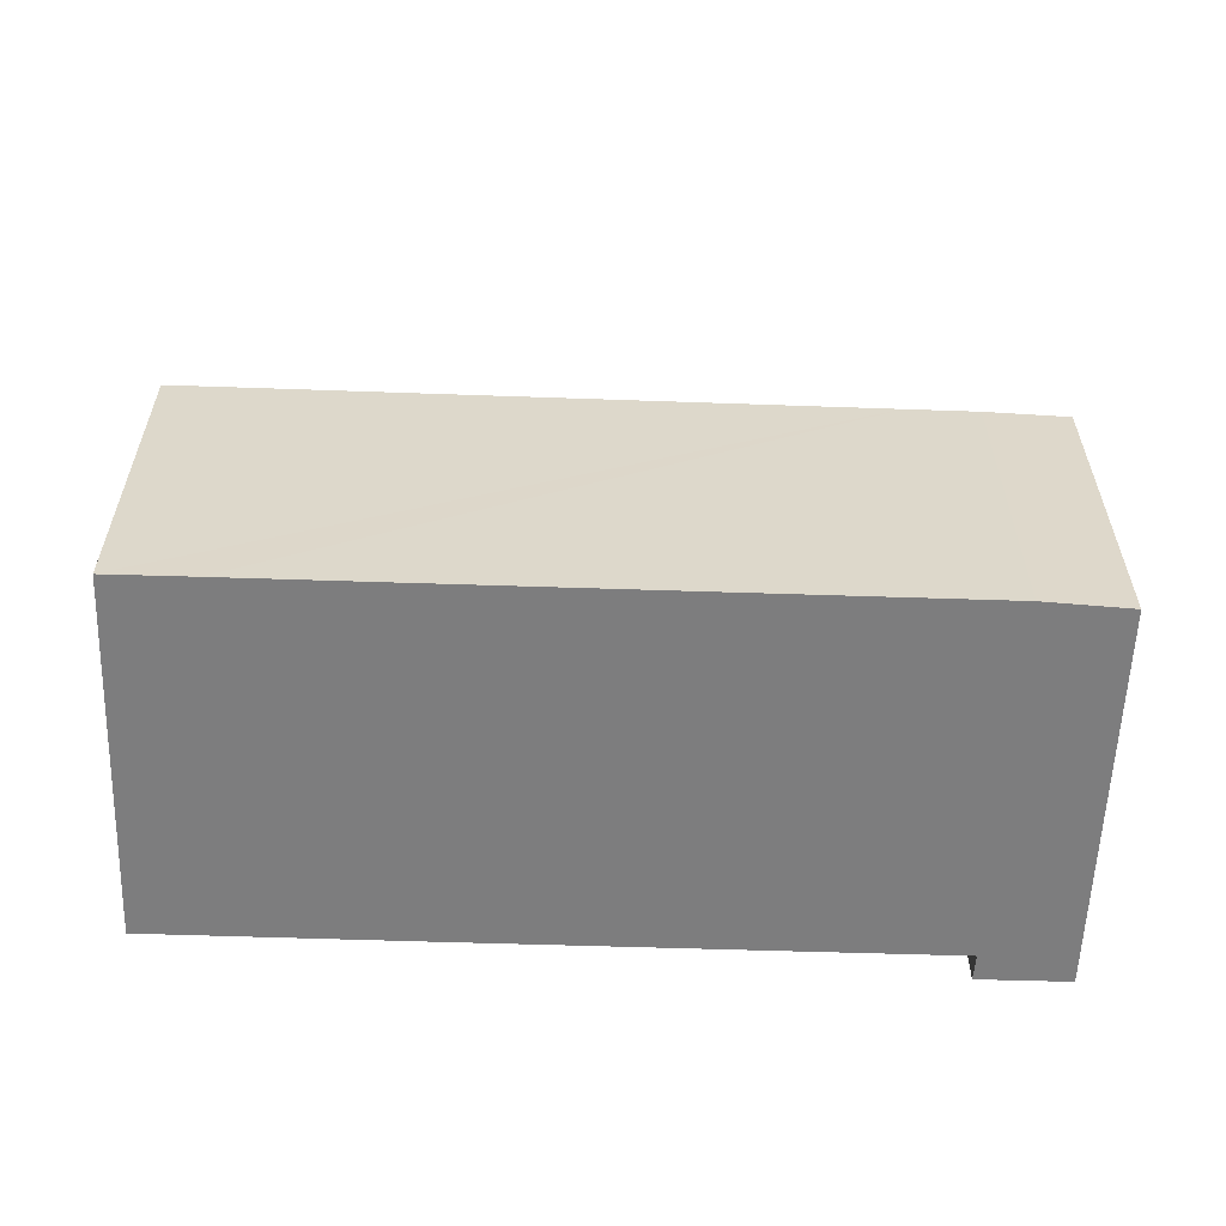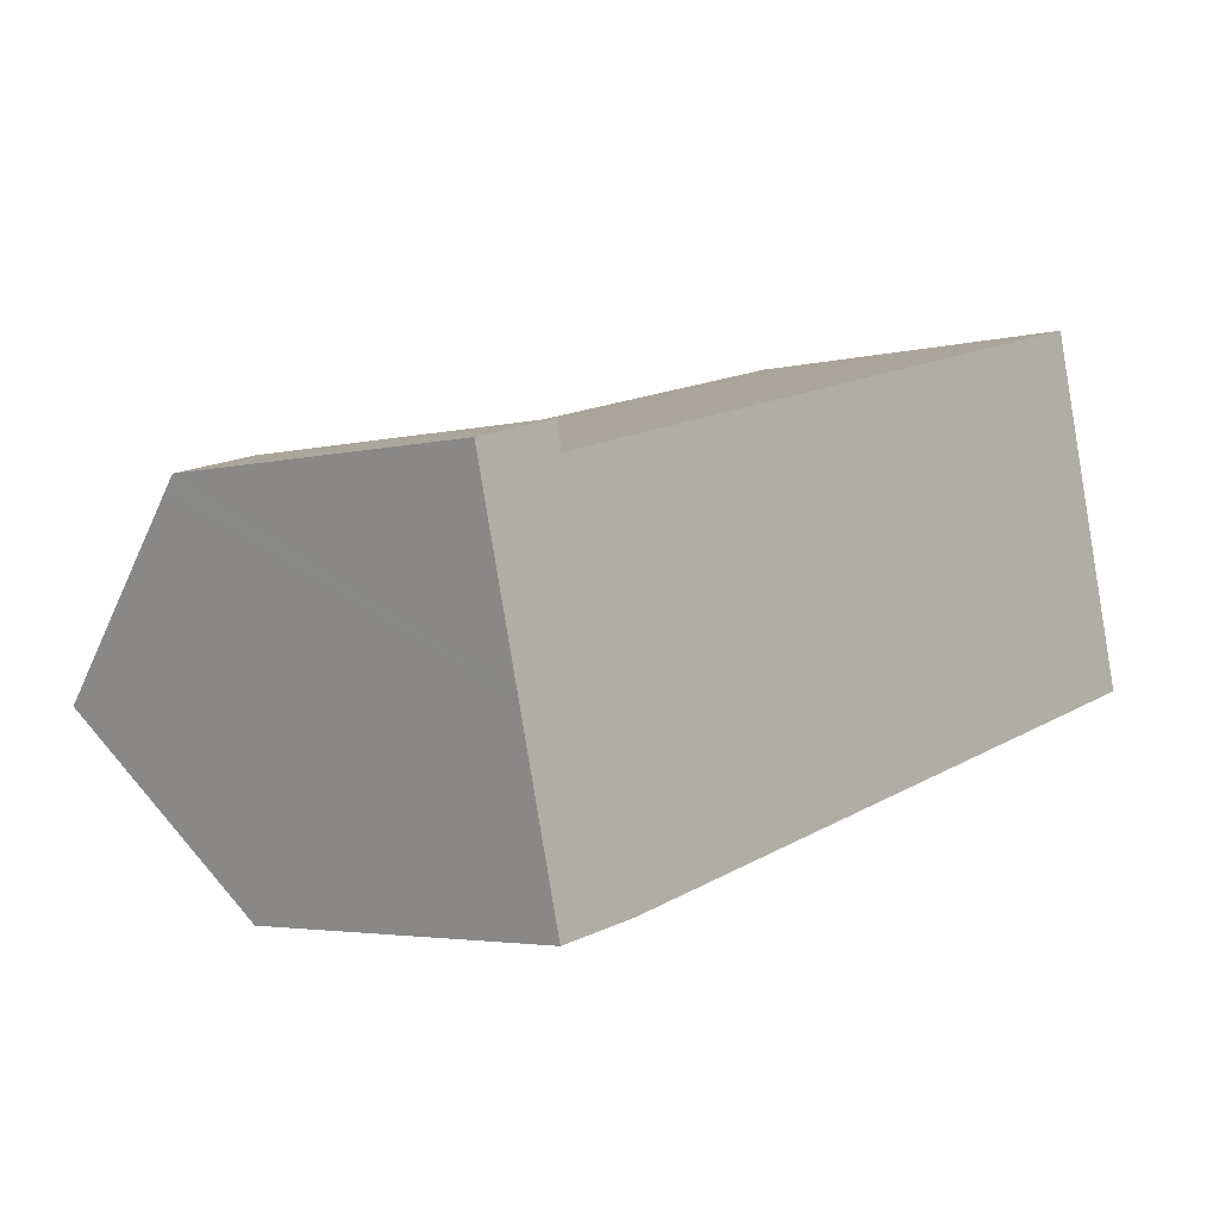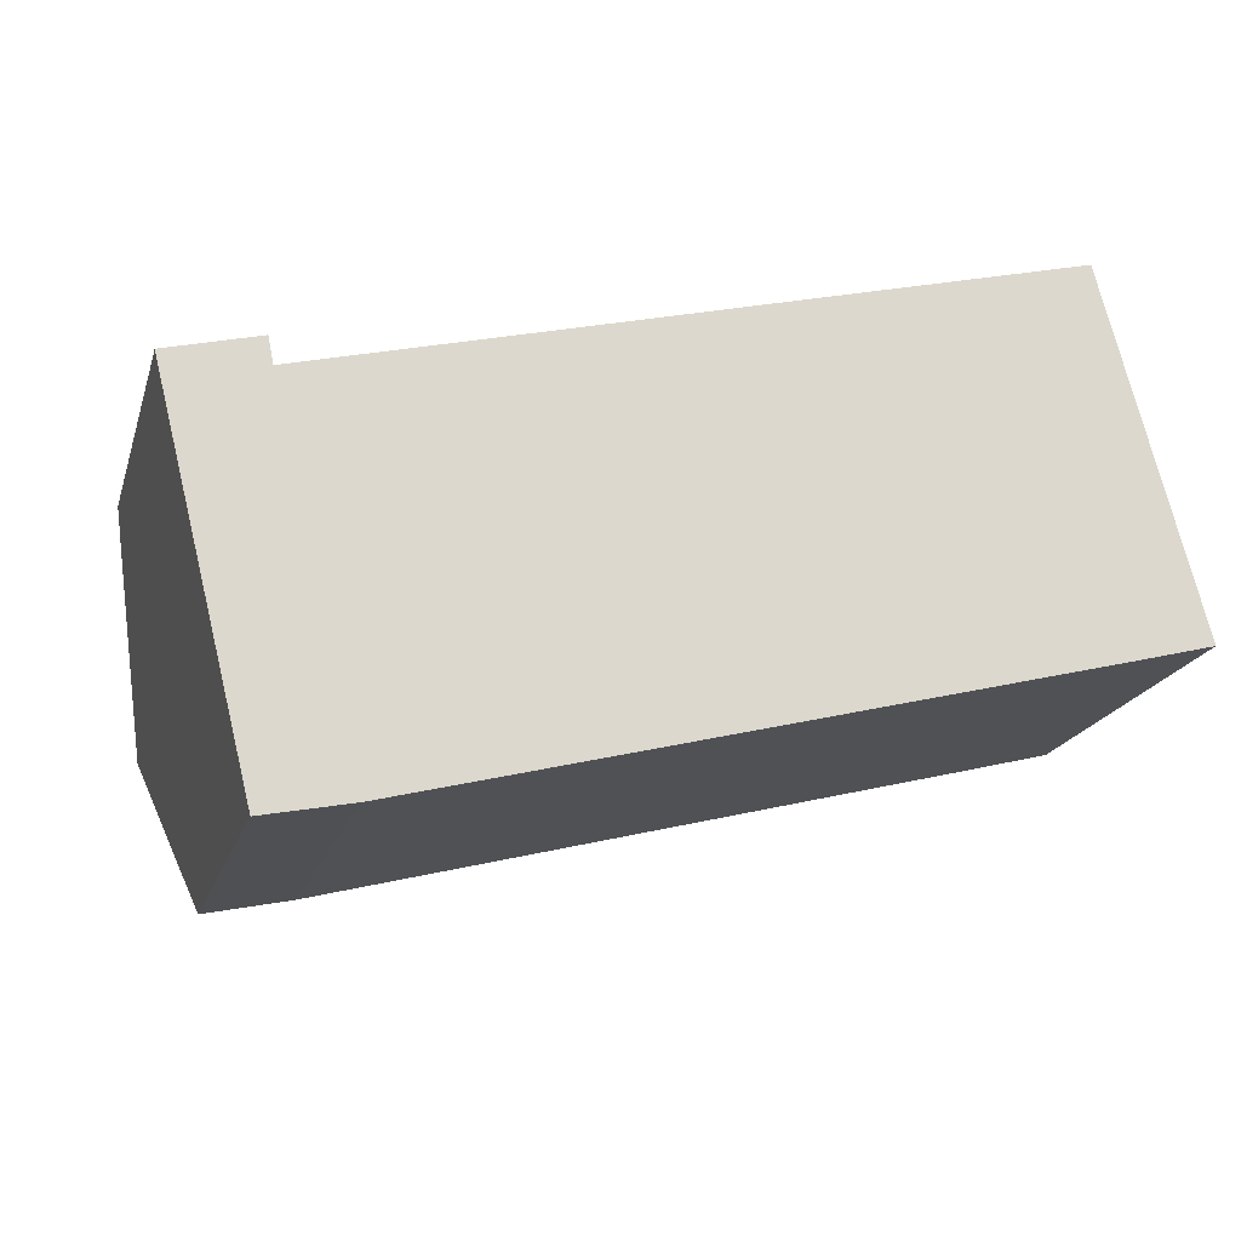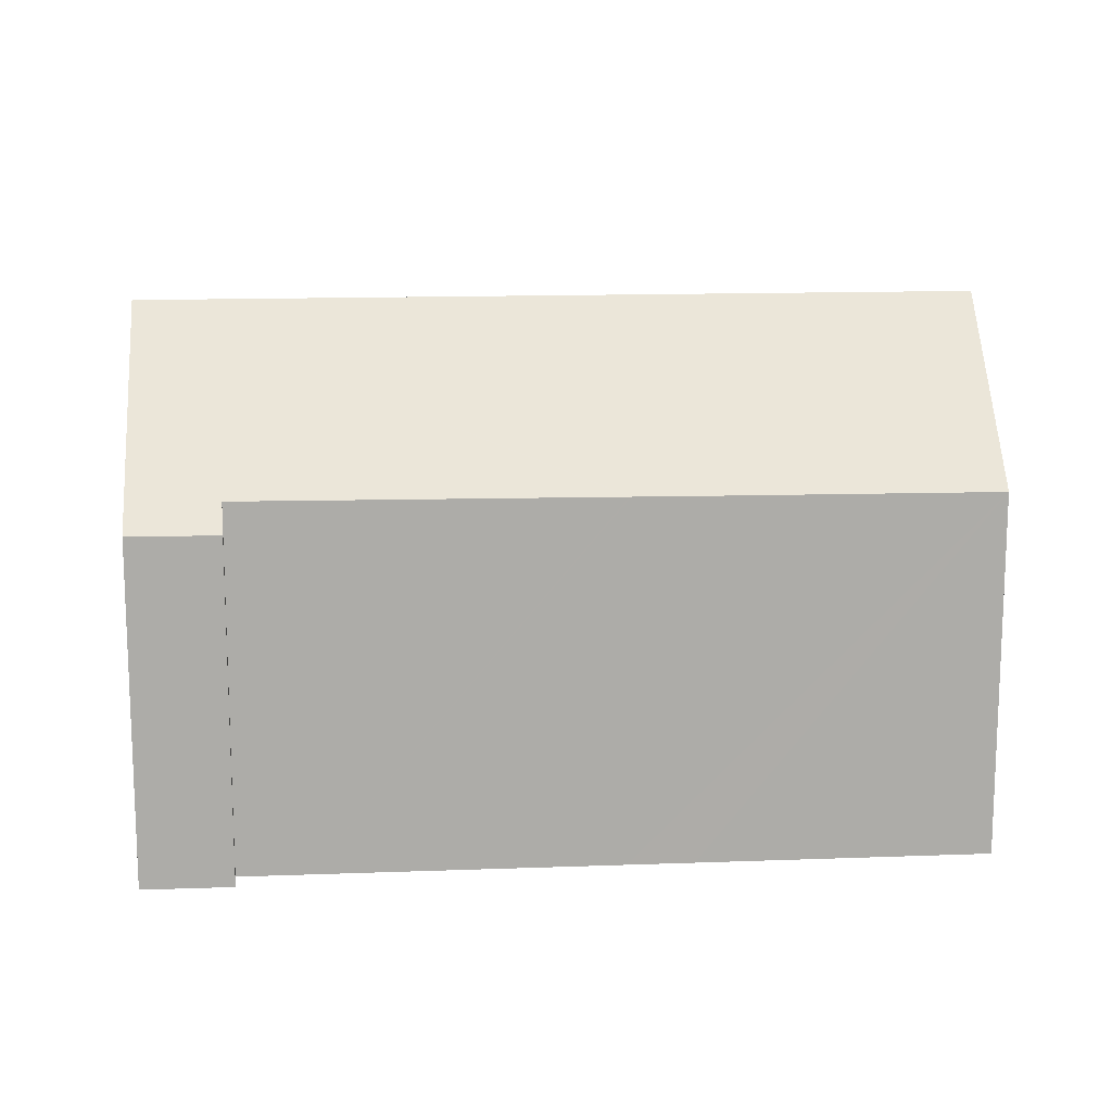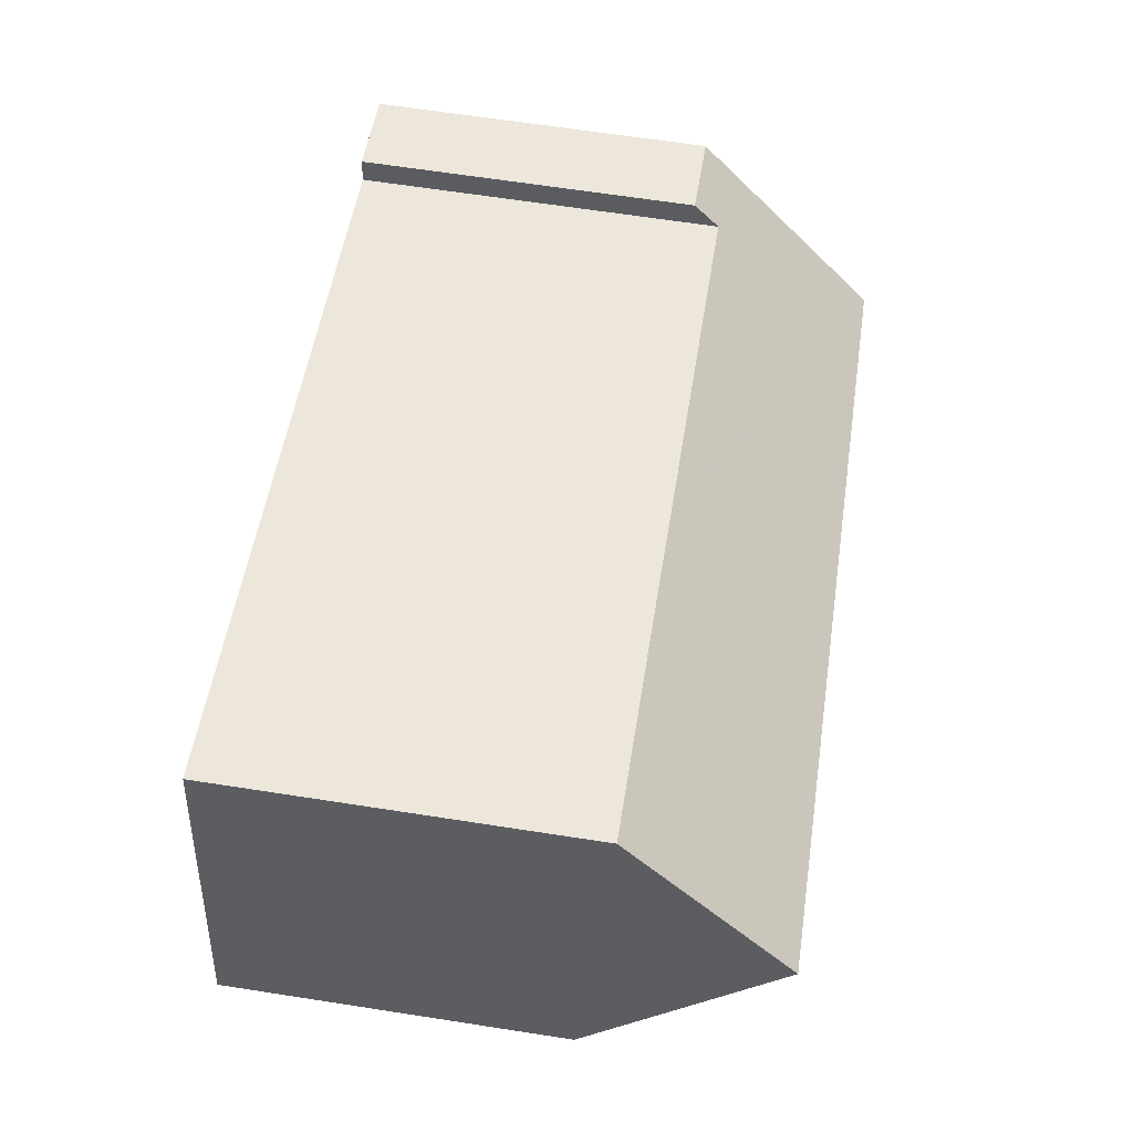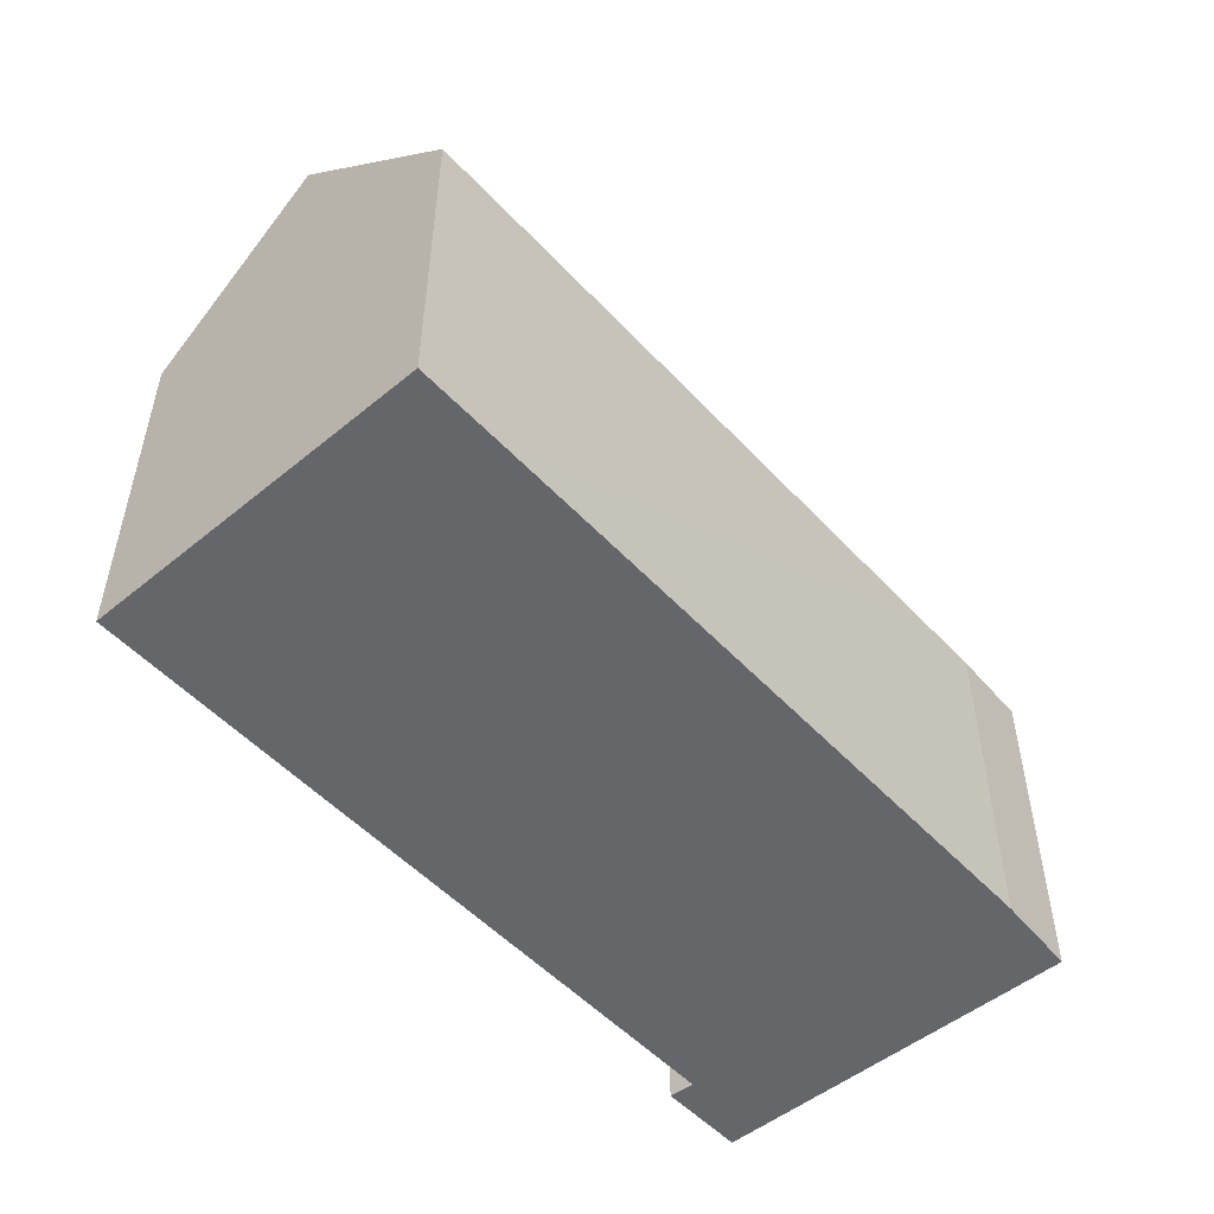
<metadata>
{"format":"obj","ext":"obj","renderer":"f3d","projection":"perspective","resolution":1024,"background":"white","views":[{"elev":-59.1,"azim":163.5,"up":"+Y"},{"elev":-3.5,"azim":-48.6,"up":"+Z"},{"elev":-19.2,"azim":-15.4,"up":"+Z"},{"elev":13.7,"azim":-19.3,"up":"+Y"},{"elev":66.5,"azim":98.8,"up":"+Z"},{"elev":-51.9,"azim":116.8,"up":"+Y"}]}
</metadata>
<code>
v  24.05 10.09 -5.445
v  25.02 15.7 0.573
v  26.45 10.11 -4.813
v  7.189 10 -9.826
v  5.161 9.99 -10.35
v  2.712 10.11 -10.85
v  1.36 15.7 -5.442
v  2.573 10.05 0.679
v  2.722 10.82 -0.073
v  2.428 10.05 0.641
v  23.84 11.1 5.003
v  23.74 10.71 5.388
v  16 10.74 3.385
v  15.35 10.74 3.216
v  13.51 10.75 2.736
v  13.45 10.76 2.721
v  4.913 10.8 0.498
v  4.702 10.81 0.443
v  0 10.08 6.17e-16
v  0.088 10.44 -0.355
v  0 0 0
v  2.573 -4.158e-17 0.679
v  2.428 -3.925e-17 0.641
v  2.722 4.47e-18 -0.073
v  4.702 -2.713e-17 0.443
v  4.913 -3.049e-17 0.498
v  13.45 -1.666e-16 2.721
v  13.51 -1.675e-16 2.736
v  15.35 -1.969e-16 3.216
v  23.74 -3.299e-16 5.388
v  16 -2.073e-16 3.385
v  25.02 -3.509e-17 0.573
v  26.45 2.947e-16 -4.813
v  23.84 -3.063e-16 5.003
v  24.05 3.334e-16 -5.445
v  7.189 6.017e-16 -9.826
v  5.161 6.339e-16 -10.35
v  2.712 6.643e-16 -10.85
v  1.36 3.332e-16 -5.442
v  0.088 2.174e-17 -0.355
g defaultobject
f 1 2 3
f 2 1 4
f 2 4 5
f 2 5 6
f 2 6 7
f 8 9 10
f 2 7 11
f 12 11 7
f 13 12 7
f 14 13 7
f 15 14 7
f 16 15 7
f 17 16 7
f 18 17 7
f 9 18 7
f 10 9 7
f 19 10 7
f 20 19 7
f 21 10 19
f 10 21 8
f 8 21 22
f 22 21 23
f 24 18 9
f 18 24 17
f 17 24 16
f 16 24 25
f 16 25 15
f 15 25 14
f 14 25 26
f 14 26 27
f 14 27 13
f 13 27 12
f 12 27 28
f 12 28 29
f 12 29 30
f 30 29 31
f 8 24 9
f 24 8 22
f 11 3 2
f 3 11 12
f 3 12 30
f 3 30 32
f 3 32 33
f 32 30 34
f 33 1 3
f 1 33 4
f 4 33 35
f 4 35 36
f 4 36 5
f 5 36 37
f 5 38 6
f 38 5 37
f 38 7 6
f 7 38 20
f 20 38 39
f 20 39 19
f 19 39 21
f 21 39 40
f 37 39 38
f 39 37 36
f 39 36 35
f 39 35 40
f 40 35 21
f 21 35 24
f 24 35 25
f 25 35 26
f 26 35 27
f 27 35 33
f 27 33 28
f 28 33 29
f 29 33 32
f 29 32 31
f 31 32 34
f 31 34 30
f 24 23 21
f 23 24 22

</code>
